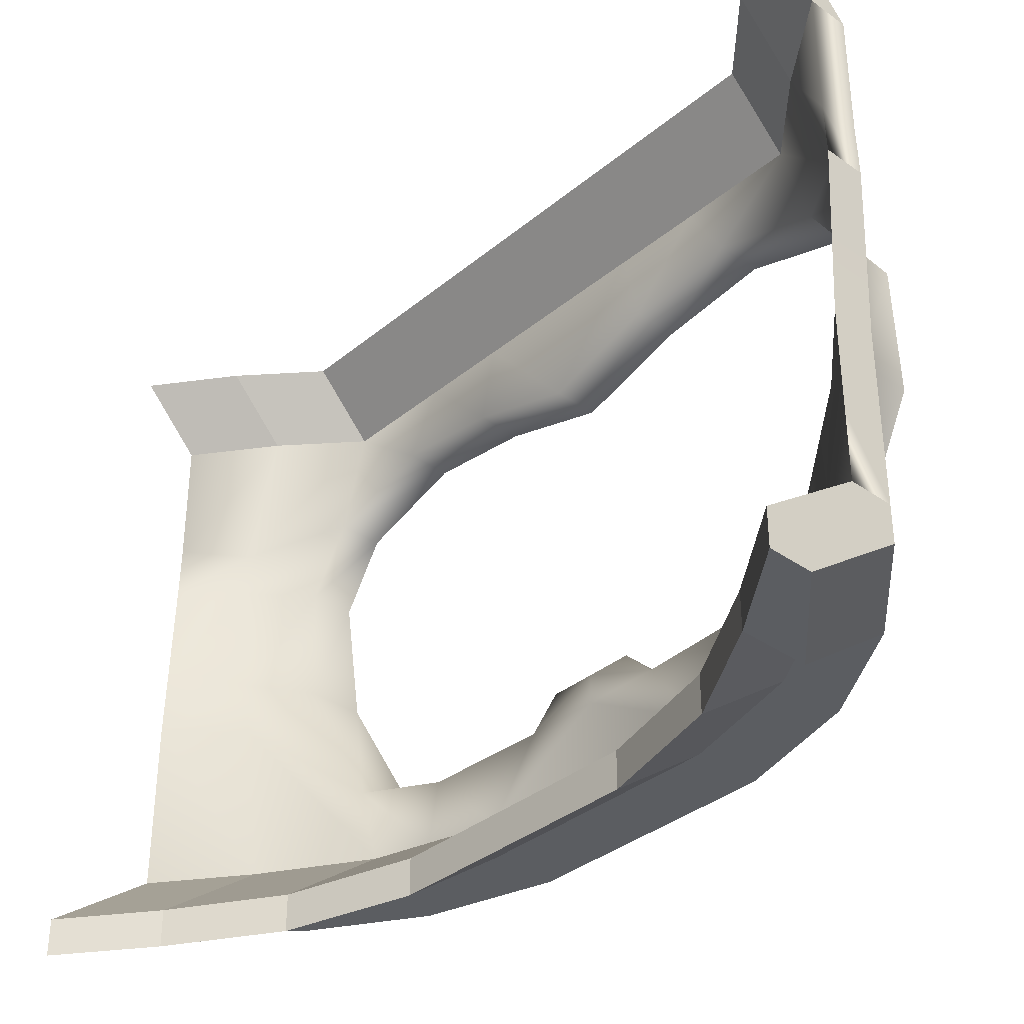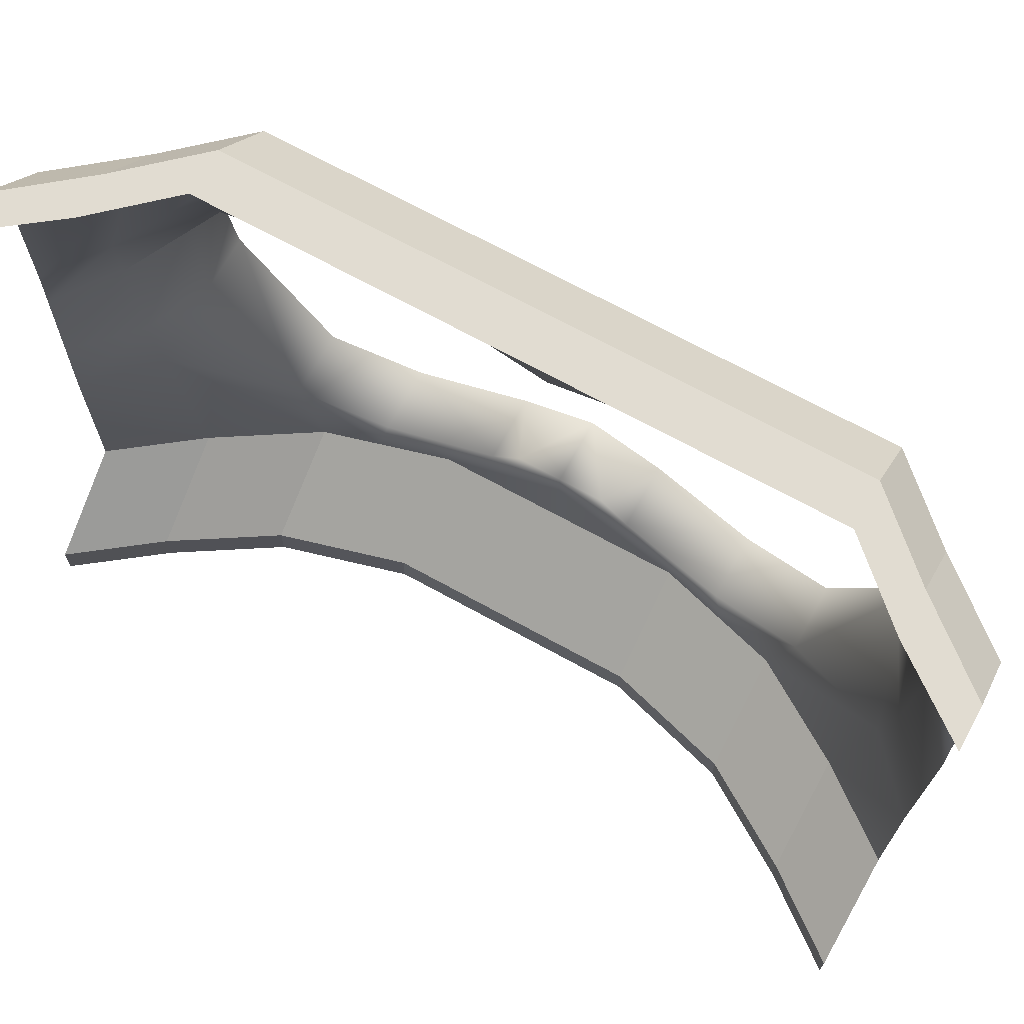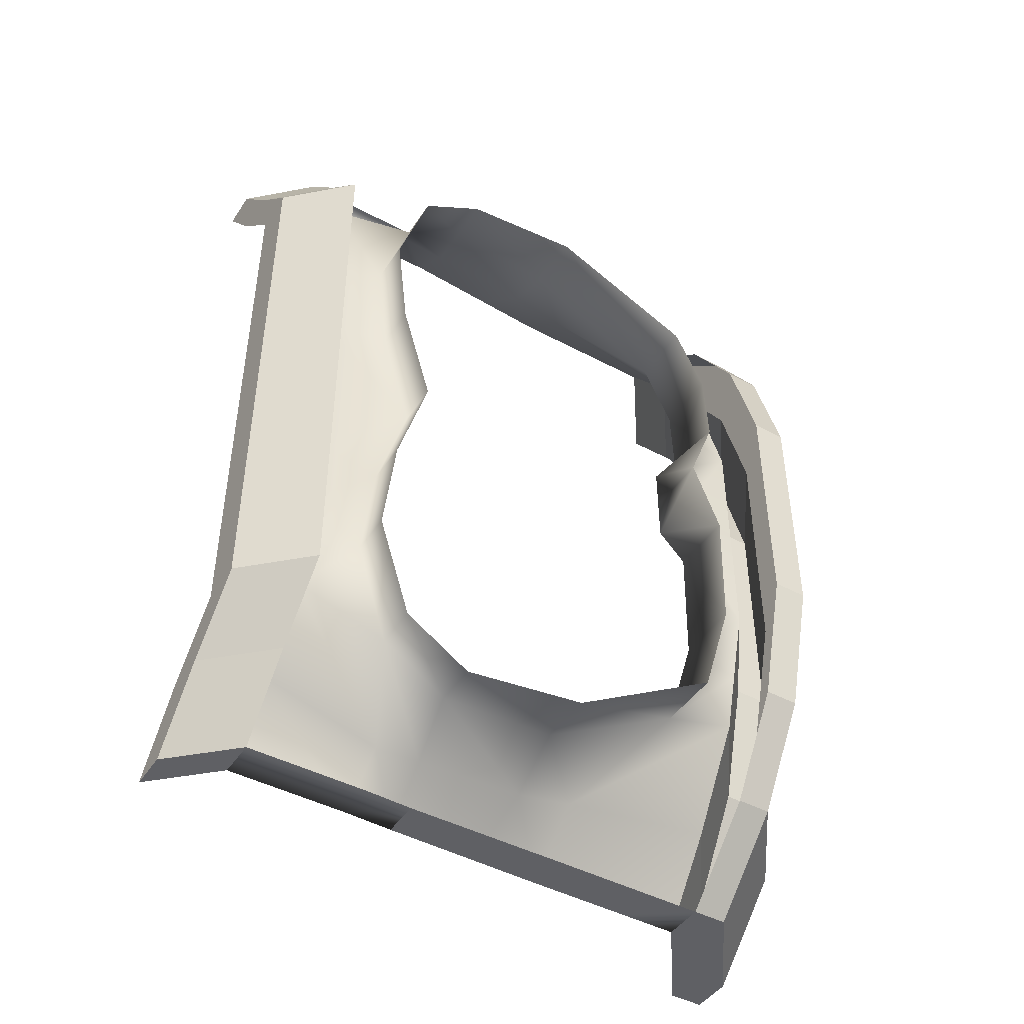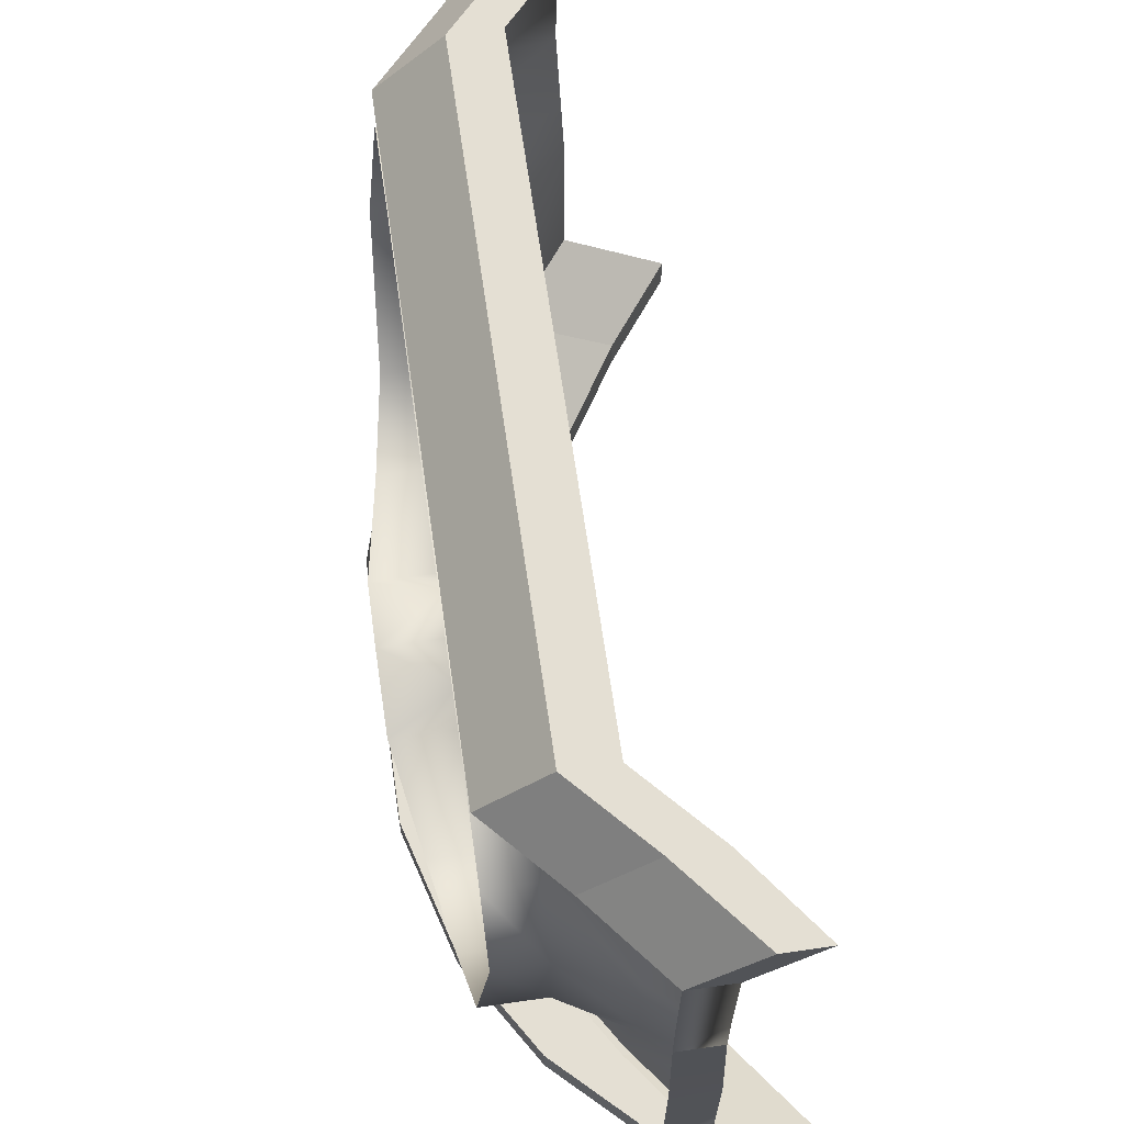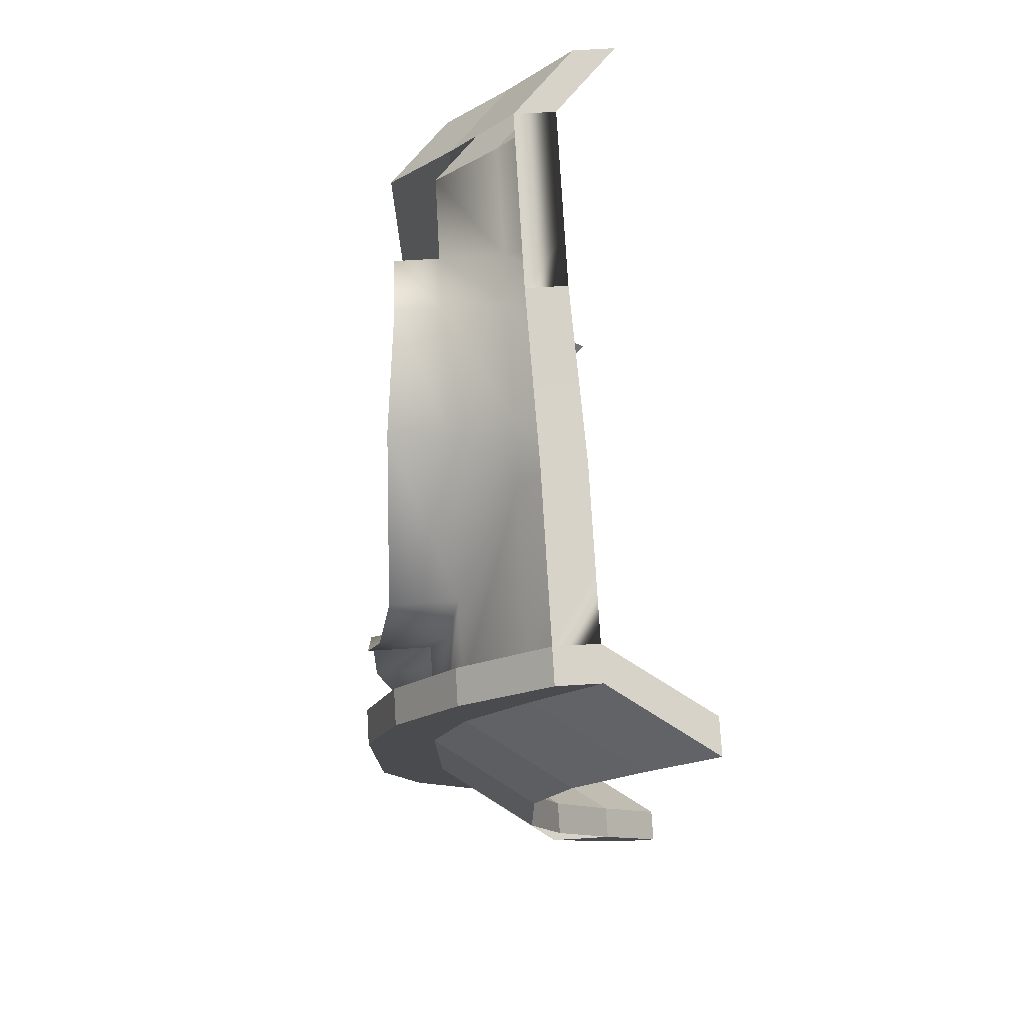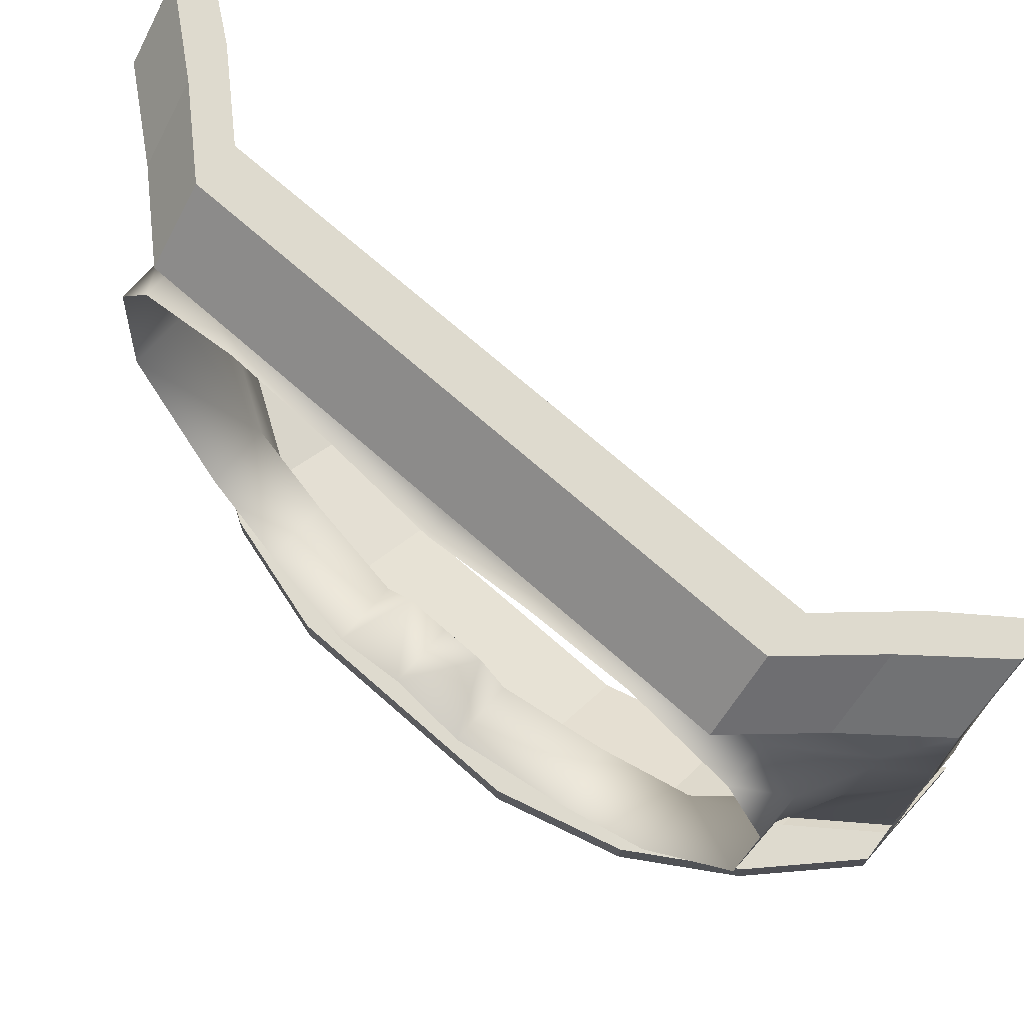
<metadata>
{"format":"obj","ext":"obj","renderer":"f3d","projection":"perspective","resolution":1024,"background":"white","views":[{"elev":-35.6,"azim":137.2,"up":"+Y"},{"elev":69.3,"azim":118.9,"up":"+Y"},{"elev":-45.3,"azim":-121.7,"up":"+Z"},{"elev":66.6,"azim":-8.2,"up":"+Y"},{"elev":76.0,"azim":-3.4,"up":"+Z"},{"elev":71.1,"azim":-48.6,"up":"+Y"}]}
</metadata>
<code>
g default
v -0.4609 -0.8548 1.724
v 0.4609 -0.8548 1.724
v -0.4609 0.1148 1.017
v 0.4609 0.1148 1.017
v 0.4609 0.1148 -0
v -0.4609 -0.8548 -0
v 0.4609 -0.8548 -0
v 0.01634 -0.8548 3.442
v 0.9381 -0.8548 3.442
v 0.9381 0.2165 3.751
v 0.01634 0.2165 3.751
v 0.8716 -0.8548 4.808
v 1.793 -0.8548 4.808
v 1.793 1.396 5.172
v -0.4609 0.5067 -0
v 0.4609 0.5067 0.6171
v 0.4609 0.5067 -0
v -0.4609 0.5067 -0
v 2.068 -0.8548 5.956
v 2.658 -0.8548 5.956
v 2.658 1.396 5.956
v 2.068 1.396 5.956
v 0.3232 3.887 4.987
v 0.9381 3.887 4.987
v 1.793 3.752 5.417
v 2.016 3.718 6.01
v 2.566 3.718 6.01
v 2.068 0.01641 5.956
v 2.658 0.01641 5.956
v 2.658 1.396 5.956
v 2.068 1.396 5.956
v 2.566 3.718 6.01
v 2.016 3.718 6.01
v 0.3232 4.8 4.414
v 0.9381 4.8 4.414
v 1.793 4.393 5.451
v 2.016 4.393 5.993
v 2.566 4.393 5.993
v 0.3232 6.103 4.032
v 0.9381 6.103 4.032
v 1.178 6.103 4.968
v 1.793 6.103 4.968
v 2.016 6.103 6
v 2.566 6.103 6
v 0.7224 -0.05464 2.505
v 0.7224 -0.8548 2.665
v -0.1994 -0.8548 2.665
v -0.1994 -0.05464 2.505
v 0.9381 5.258 2.962
v 0.9381 6.103 2.469
v 0.3232 6.103 2.469
v 0.3232 5.258 2.962
v 0.9381 5.088 1.488
v 0.9381 6.103 1.268
v 0.3232 6.103 1.268
v 0.3232 5.088 1.488
v 0.9381 2.252 4.913
v 1.793 2.207 5.333
v 2.617 2.436 5.98
v 2.617 2.436 5.98
v 2.045 2.436 5.98
v 2.045 2.436 5.98
v 0.1537 2.252 4.913
v 0.9381 4.649 -0
v 0.9381 6.103 -0
v 0.3232 6.103 -0
v 0.3232 4.649 -0
v -0.4609 -0.8548 -1.724
v 0.4609 -0.8548 -1.724
v -0.4609 0.1148 -1.017
v 0.4609 0.1148 -1.017
v 0.01634 -0.8548 -3.442
v 0.9381 -0.8548 -3.442
v 0.9381 0.2165 -3.751
v 0.01634 0.2165 -3.751
v 0.8716 -0.8548 -4.808
v 1.793 -0.8548 -4.808
v 1.793 1.396 -5.172
v 0.4609 0.5067 -0.6171
v 2.068 -0.8548 -5.956
v 2.658 -0.8548 -5.956
v 2.658 1.396 -5.956
v 2.068 1.396 -5.956
v 0.3232 3.887 -4.987
v 0.9381 3.887 -4.987
v 1.793 3.752 -5.417
v 2.016 3.718 -6.01
v 2.566 3.718 -6.01
v 2.068 0.01641 -5.956
v 2.658 0.01641 -5.956
v 2.658 1.396 -5.956
v 2.068 1.396 -5.956
v 2.566 3.718 -6.01
v 2.016 3.718 -6.01
v 0.3232 4.8 -4.414
v 0.9381 4.8 -4.414
v 1.793 4.393 -5.451
v 2.016 4.393 -5.993
v 2.566 4.393 -5.993
v 0.3232 6.103 -4.032
v 0.9381 6.103 -4.032
v 1.178 6.103 -4.968
v 1.793 6.103 -4.968
v 2.016 6.103 -6
v 2.566 6.103 -6
v 0.7224 -0.05464 -2.505
v 0.7224 -0.8548 -2.665
v -0.1994 -0.8548 -2.665
v -0.1994 -0.05464 -2.505
v 0.9381 5.258 -2.962
v 0.9381 6.103 -2.469
v 0.3232 6.103 -2.469
v 0.3232 5.258 -2.962
v 0.9381 5.088 -1.488
v 0.9381 6.103 -1.268
v 0.3232 6.103 -1.268
v 0.3232 5.088 -1.488
v 0.9381 2.252 -4.913
v 1.793 2.207 -5.333
v 2.617 2.436 -5.98
v 2.617 2.436 -5.98
v 2.045 2.436 -5.98
v 2.045 2.436 -5.98
v 0.1537 2.252 -4.913
v -0.4609 -1.339 -0
v 0.4609 -1.339 -0
v 0.4609 -1.339 1.724
v -0.4609 -1.339 1.724
v 0.7224 -1.339 2.665
v -0.1994 -1.339 2.665
v 0.01635 -1.339 3.442
v 0.9381 -1.339 3.442
v 1.793 -1.339 4.808
v 0.8716 -1.339 4.808
v 2.658 -1.339 5.956
v 2.068 -1.339 5.956
v -0.4609 -1.339 -1.724
v 0.4609 -1.339 -1.724
v -0.1994 -1.339 -2.665
v 0.7224 -1.339 -2.665
v 0.01635 -1.339 -3.442
v 0.8716 -1.339 -4.808
v 1.793 -1.339 -4.808
v 0.9381 -1.339 -3.442
v 2.068 -1.339 -5.956
v 2.658 -1.339 -5.956
v 2.219 -2.303 -4.808
v 3.416 -2.303 -5.956
v 4.005 -2.303 -5.956
v 3.141 -2.303 -4.808
v 1.809 -1.818 -0
v 1.809 -1.818 1.724
v 1.809 -2.303 1.724
v 1.809 -2.303 -0
v 2.07 -1.818 2.665
v 2.07 -2.303 2.665
v 2.286 -1.818 3.442
v 3.141 -1.818 4.808
v 3.141 -2.303 4.808
v 2.286 -2.303 3.442
v 4.005 -1.818 5.956
v 4.005 -2.303 5.956
v 1.809 -1.818 -1.724
v 1.809 -2.303 -1.724
v 2.07 -1.818 -2.665
v 2.07 -2.303 -2.665
v 2.286 -1.818 -3.442
v 3.141 -1.818 -4.808
v 2.286 -2.303 -3.442
v 4.005 -1.818 -5.956
v 1.142 6.952 4.032
v 1.757 6.952 4.032
v 1.997 6.952 4.968
v 2.612 6.952 4.968
v 2.834 6.952 6
v 3.385 6.952 6
v 1.757 6.952 2.469
v 1.142 6.952 2.469
v 1.757 6.952 1.268
v 1.142 6.952 1.268
v 1.757 6.952 -0
v 1.142 6.952 -0
v 1.757 6.952 -4.032
v 2.612 6.952 -4.968
v 1.997 6.952 -4.968
v 1.142 6.952 -4.032
v 3.385 6.952 -6
v 2.834 6.952 -6
v 1.142 6.952 -2.469
v 1.757 6.952 -2.469
v 1.142 6.952 -1.268
v 1.757 6.952 -1.268
g pCube1
f 28 29 30 31
f 15 16 17 18
f 125 126 127 128
f 2 7 5 4
f 128 127 129 130
f 2 4 45 46
f 4 3 48 45
f 131 132 133 134
f 9 10 14 13
f 172 171 173 174
f 3 4 16 15
f 4 5 17 16
f 134 133 135 136
f 13 14 21 20
f 174 173 175 176
f 10 11 63 57
f 14 10 57 58
f 31 30 60 61
f 21 14 58 59
f 19 20 29 28
f 20 21 30 29
f 22 19 28 31
f 21 59 60 30
f 27 26 33 32
f 62 22 31 61
f 24 23 34 35
f 25 24 35 36
f 26 27 38 37
f 27 25 36 38
f 36 35 40 42
f 37 38 44 43
f 38 36 42 44
f 46 45 10 9
f 130 129 132 131
f 45 48 11 10
f 35 34 52 49
f 171 172 177 178
f 40 35 49 50
f 50 49 53 54
f 178 177 179 180
f 49 52 56 53
f 54 53 64 65
f 180 179 181 182
f 53 56 67 64
f 58 57 24 25
f 59 58 25 27
f 60 59 27 32
f 61 60 32 33
f 26 62 61 33
f 57 63 23 24
f 89 92 91 90
f 15 18 17 79
f 125 137 138 126
f 69 71 5 7
f 137 139 140 138
f 69 107 106 71
f 71 106 109 70
f 141 142 143 144
f 73 77 78 74
f 183 184 185 186
f 70 15 79 71
f 71 79 17 5
f 147 148 149 150
f 77 81 82 78
f 184 187 188 185
f 74 118 124 75
f 78 119 118 74
f 92 122 121 91
f 82 120 119 78
f 80 89 90 81
f 81 90 91 82
f 83 92 89 80
f 82 91 121 120
f 88 93 94 87
f 123 122 92 83
f 85 96 95 84
f 86 97 96 85
f 87 98 99 88
f 88 99 97 86
f 97 103 101 96
f 98 104 105 99
f 99 105 103 97
f 107 73 74 106
f 139 141 144 140
f 106 74 75 109
f 96 110 113 95
f 186 189 190 183
f 101 111 110 96
f 111 115 114 110
f 189 191 192 190
f 110 114 117 113
f 115 65 64 114
f 191 182 181 192
f 114 64 67 117
f 119 86 85 118
f 120 88 86 119
f 121 93 88 120
f 122 94 93 121
f 87 94 122 123
f 118 85 84 124
f 151 152 153 154
f 1 6 125 128
f 152 155 156 153
f 47 1 128 130
f 157 158 159 160
f 12 8 131 134
f 158 161 162 159
f 20 19 136 135
f 19 12 134 136
f 155 157 160 156
f 8 47 130 131
f 6 68 137 125
f 163 151 154 164
f 68 108 139 137
f 165 163 164 166
f 72 76 142 141
f 168 167 169 150
f 76 80 145 142
f 80 81 146 145
f 170 168 150 149
f 108 72 141 139
f 167 165 166 169
f 142 145 148 147
f 145 146 149 148
f 143 142 147 150
f 7 2 152 151
f 127 126 154 153
f 2 46 155 152
f 129 127 153 156
f 9 13 158 157
f 133 132 160 159
f 13 20 161 158
f 20 135 162 161
f 135 133 159 162
f 46 9 157 155
f 132 129 156 160
f 69 7 151 163
f 126 138 164 154
f 107 69 163 165
f 138 140 166 164
f 77 73 167 168
f 144 143 150 169
f 81 77 168 170
f 146 81 170 149
f 73 107 165 167
f 140 144 169 166
f 39 41 173 171
f 42 40 172 174
f 41 43 175 173
f 43 44 176 175
f 44 42 174 176
f 40 50 177 172
f 51 39 171 178
f 50 54 179 177
f 55 51 178 180
f 54 65 181 179
f 66 55 180 182
f 101 103 184 183
f 102 100 186 185
f 103 105 187 184
f 105 104 188 187
f 104 102 185 188
f 100 112 189 186
f 111 101 183 190
f 112 116 191 189
f 115 111 190 192
f 116 66 182 191
f 65 115 192 181

</code>
